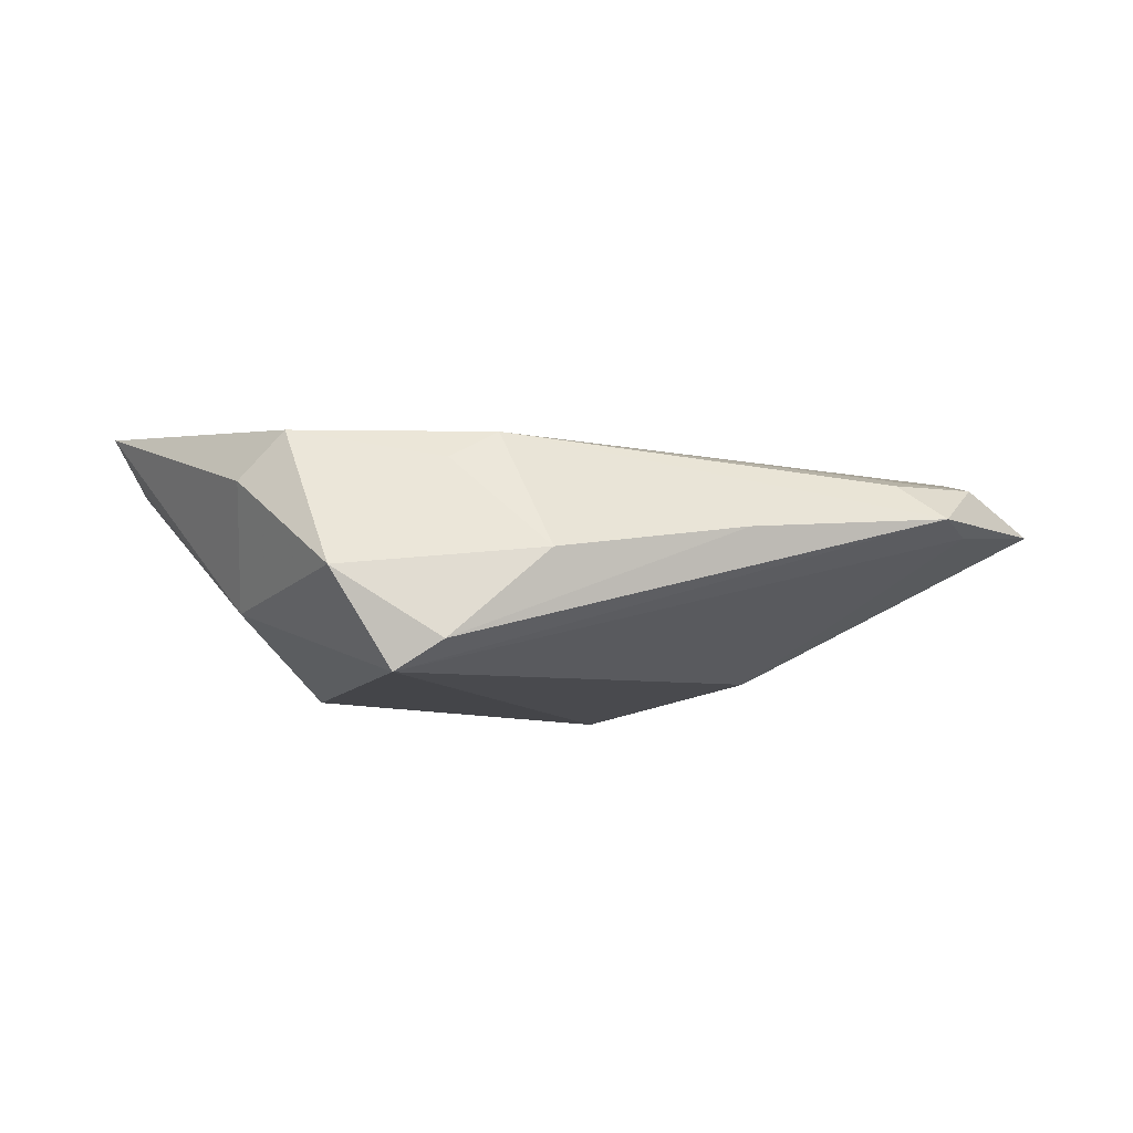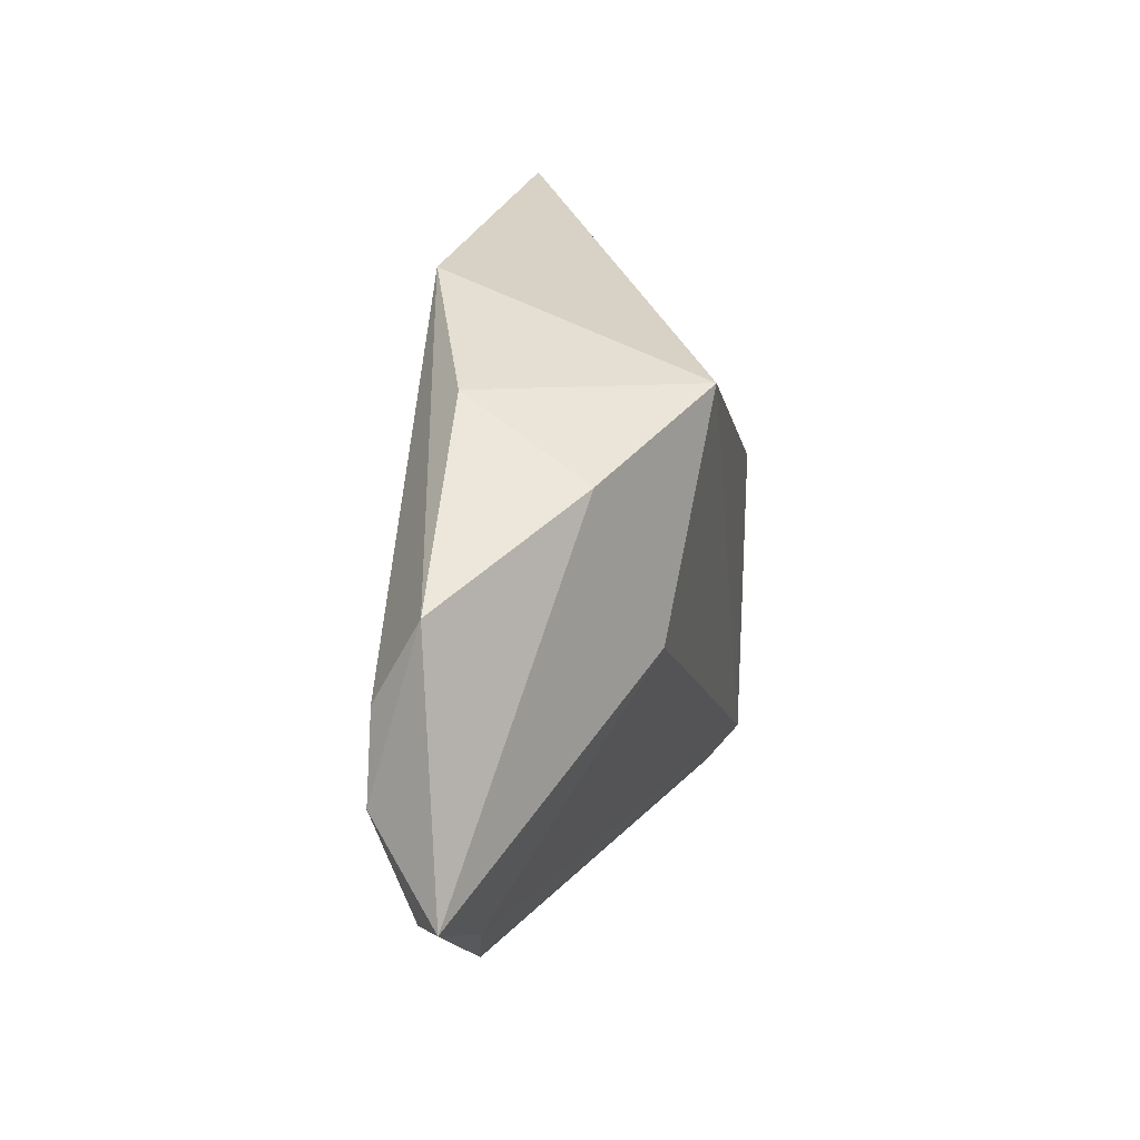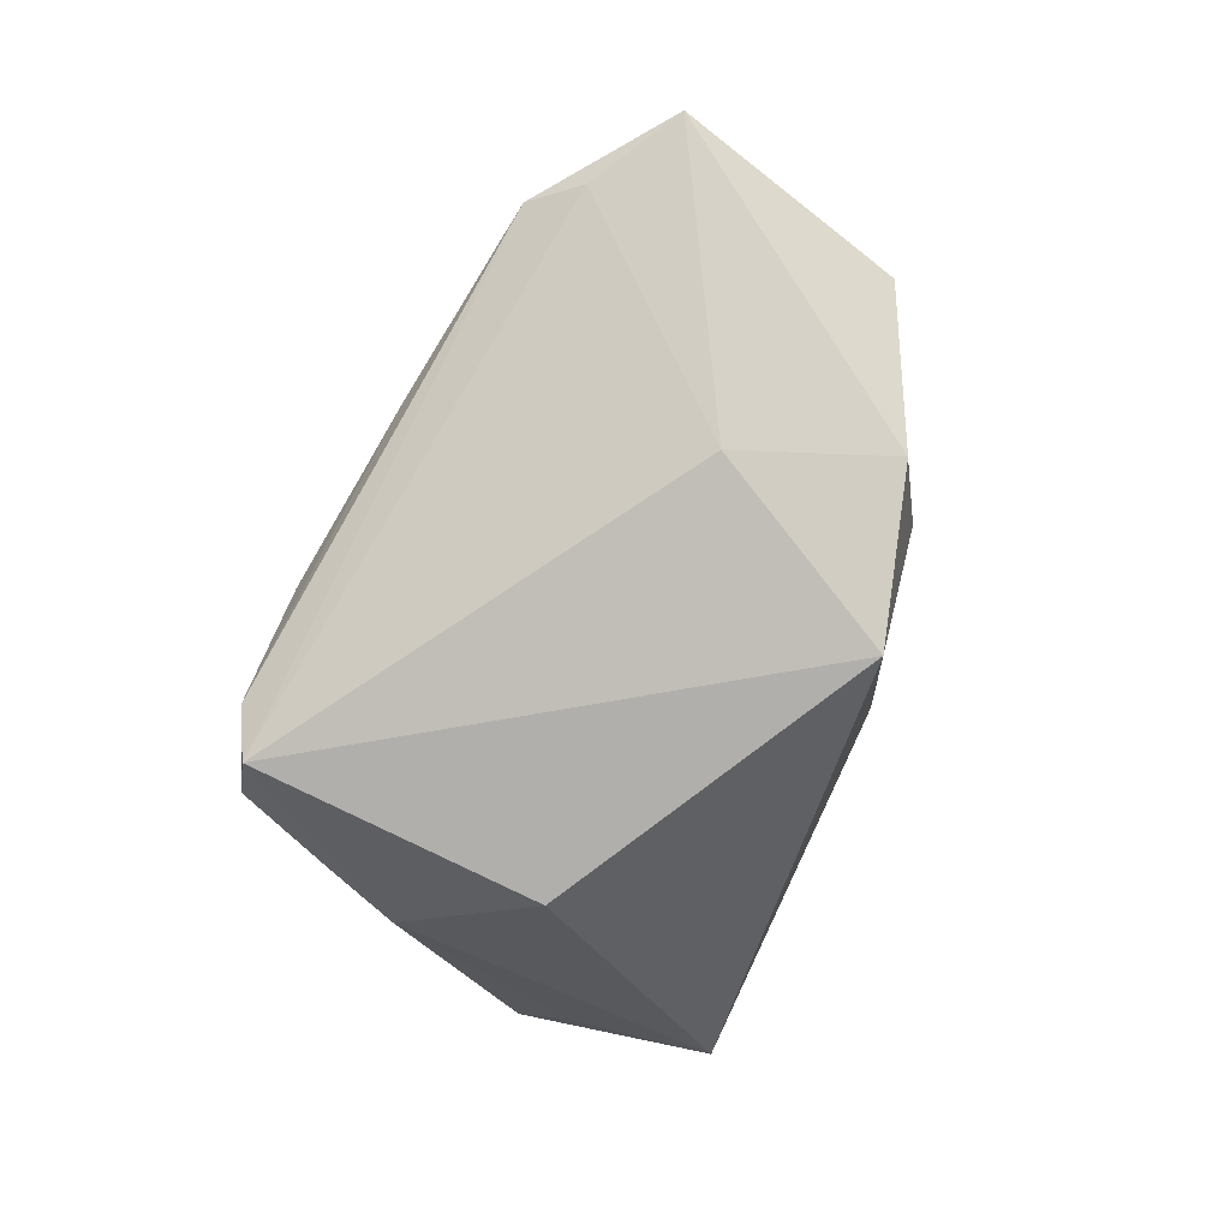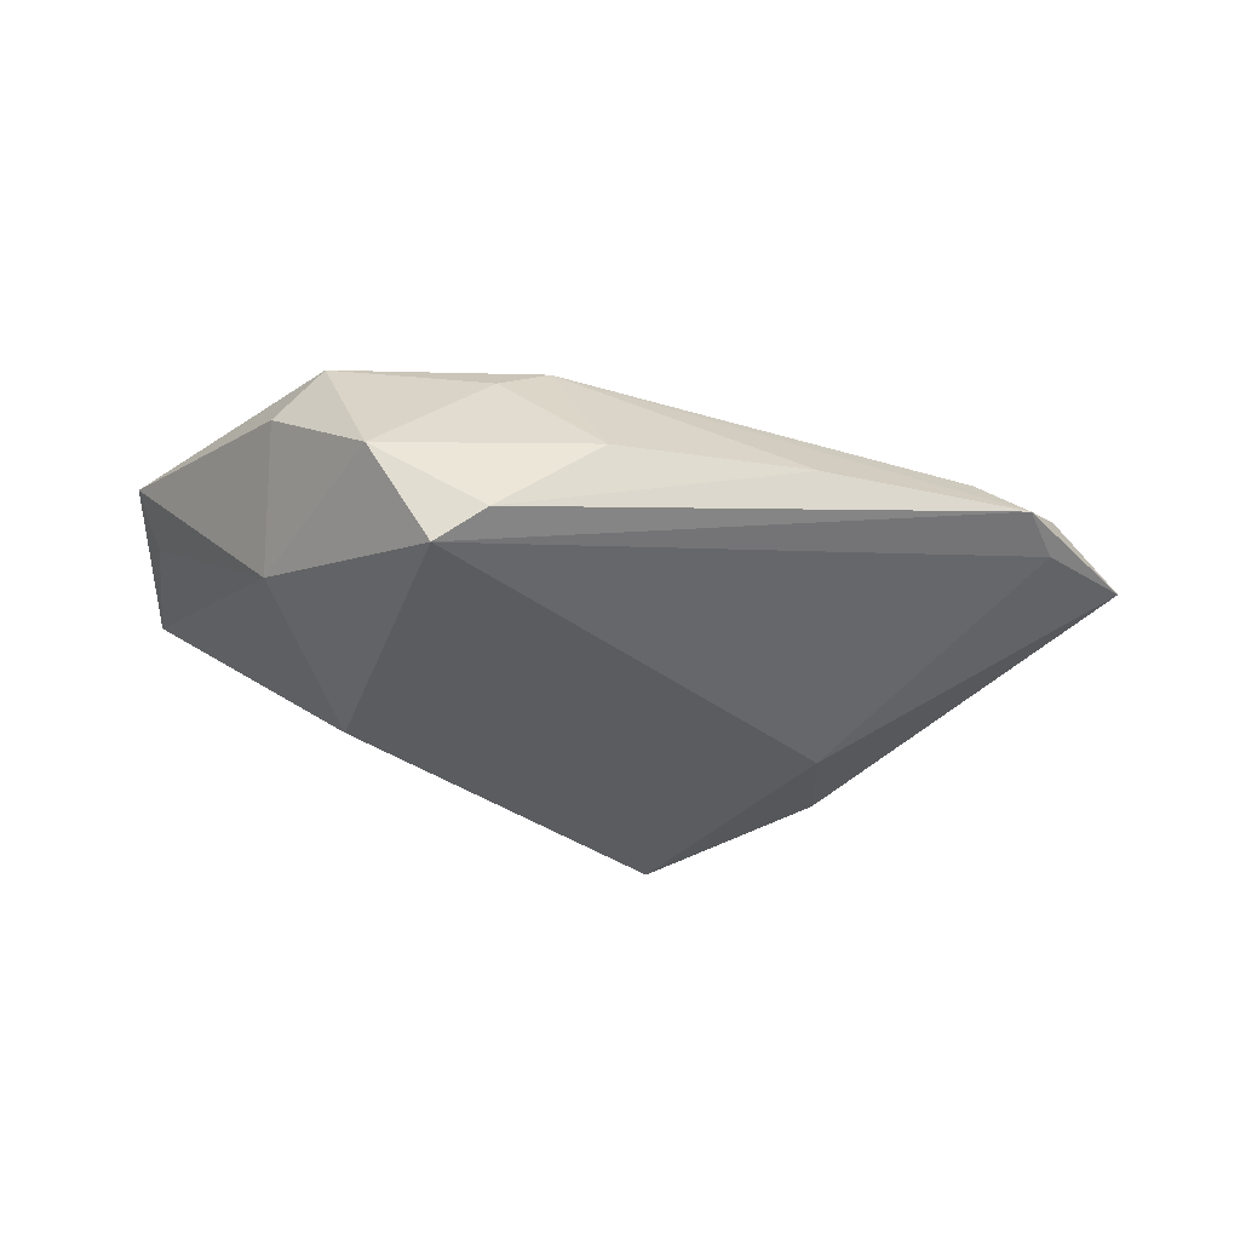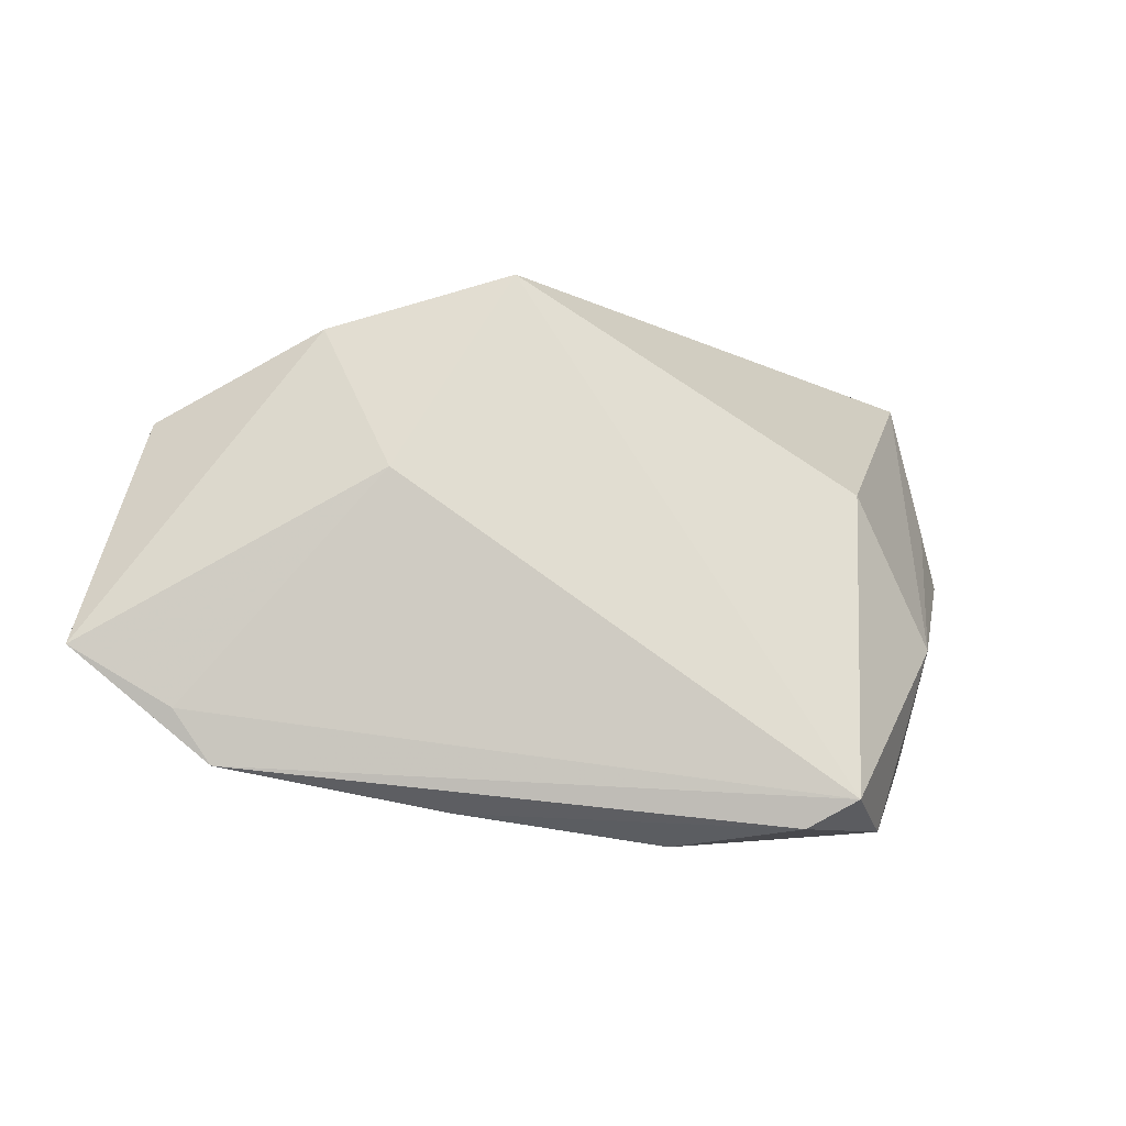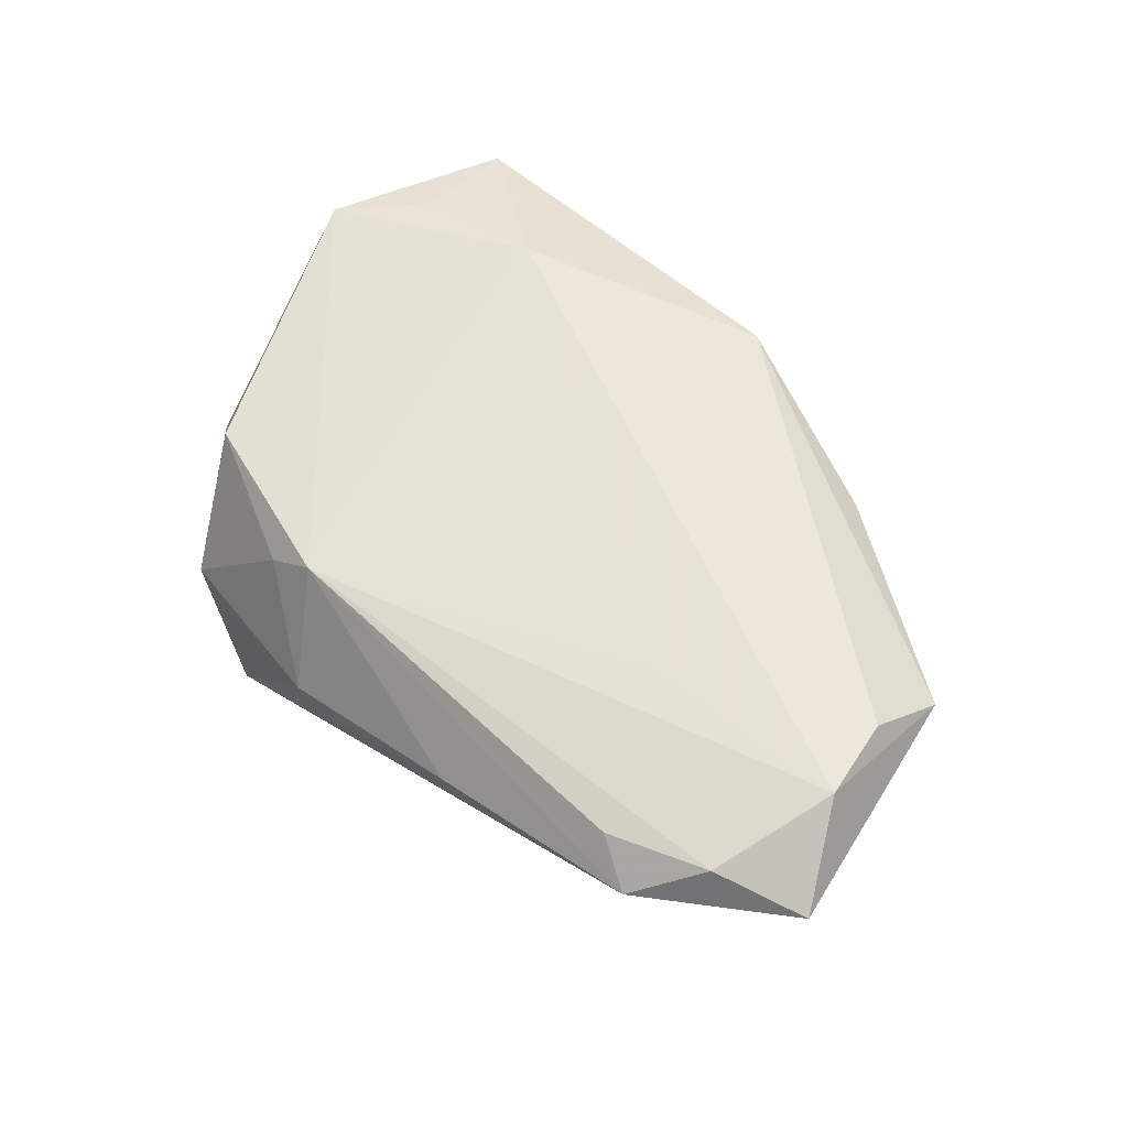
<metadata>
{"format":"obj","ext":"obj","renderer":"f3d","projection":"perspective","resolution":1024,"background":"white","views":[{"elev":-9.1,"azim":-15.5,"up":"+Z"},{"elev":22.5,"azim":99.6,"up":"+Y"},{"elev":-78.1,"azim":66.4,"up":"+Z"},{"elev":-34.6,"azim":-15.8,"up":"+Z"},{"elev":-25.5,"azim":163.3,"up":"+Y"},{"elev":54.3,"azim":46.1,"up":"+Z"}]}
</metadata>
<code>
v 0.05707 -0.007517 0.01204
v 0.05276 -0.02372 0.007991
v 0.04592 -0.03135 0.002634
v -0.04619 0.02083 0.01578
v 0.05444 0.003263 0.01189
v -0.03685 -0.02451 0.01061
v 0.02855 0.02935 0.007707
v 0.05554 0.01394 0.006057
v -0.05101 0.01605 0.01103
v -0.042 -0.02124 0.004731
v -0.02557 -0.03558 -0.01921
v -0.04857 0.03616 0.01289
v 0.0636 -0.01799 0.003206
v -0.04007 -0.0115 -0.009992
v -0.02011 -0.03851 -0.01555
v 0.03736 0.02226 -0.00868
v 0.01605 0.02762 -0.01921
v 0.03005 0.0009663 -0.01554
v -0.05474 0.01036 0.01569
v 0.018 -0.03532 -0.0002975
v -0.01212 -0.03075 0.01053
v 0.02251 0.02689 -0.01223
v -0.0275 0.003775 -0.01921
v -0.03309 -0.03481 -0.007025
v 0.003389 0.03616 0.01561
v 0.0299 -0.009712 0.01242
v -0.01852 -0.03179 0.006909
v 0.051 -0.02521 0.001389
v -0.007386 -0.03832 -0.004382
v 0.04005 -0.02887 0.007032
v -0.02821 0.02316 0.01817
f 23 17 11
f 11 17 18
f 8 1 13
f 10 6 19
f 1 26 21
f 19 6 21
f 8 13 16
f 16 18 17
f 16 13 18
f 8 16 7
f 31 26 1
f 19 21 31
f 31 21 26
f 14 23 11
f 14 10 19
f 23 14 12
f 17 23 12
f 28 13 3
f 18 13 28
f 3 11 28
f 11 18 28
f 3 21 20
f 20 21 29
f 6 10 24
f 24 14 11
f 10 14 24
f 1 21 2
f 3 13 2
f 2 13 1
f 22 16 17
f 17 7 22
f 22 7 16
f 25 31 1
f 8 7 25
f 25 7 17
f 25 12 31
f 17 12 25
f 19 31 4
f 4 12 19
f 31 12 4
f 9 14 19
f 19 12 9
f 9 12 14
f 15 24 11
f 29 24 15
f 15 20 29
f 15 11 3
f 3 20 15
f 29 21 27
f 27 24 29
f 27 21 6
f 6 24 27
f 30 21 3
f 3 2 30
f 30 2 21
f 5 1 8
f 8 25 5
f 5 25 1

</code>
